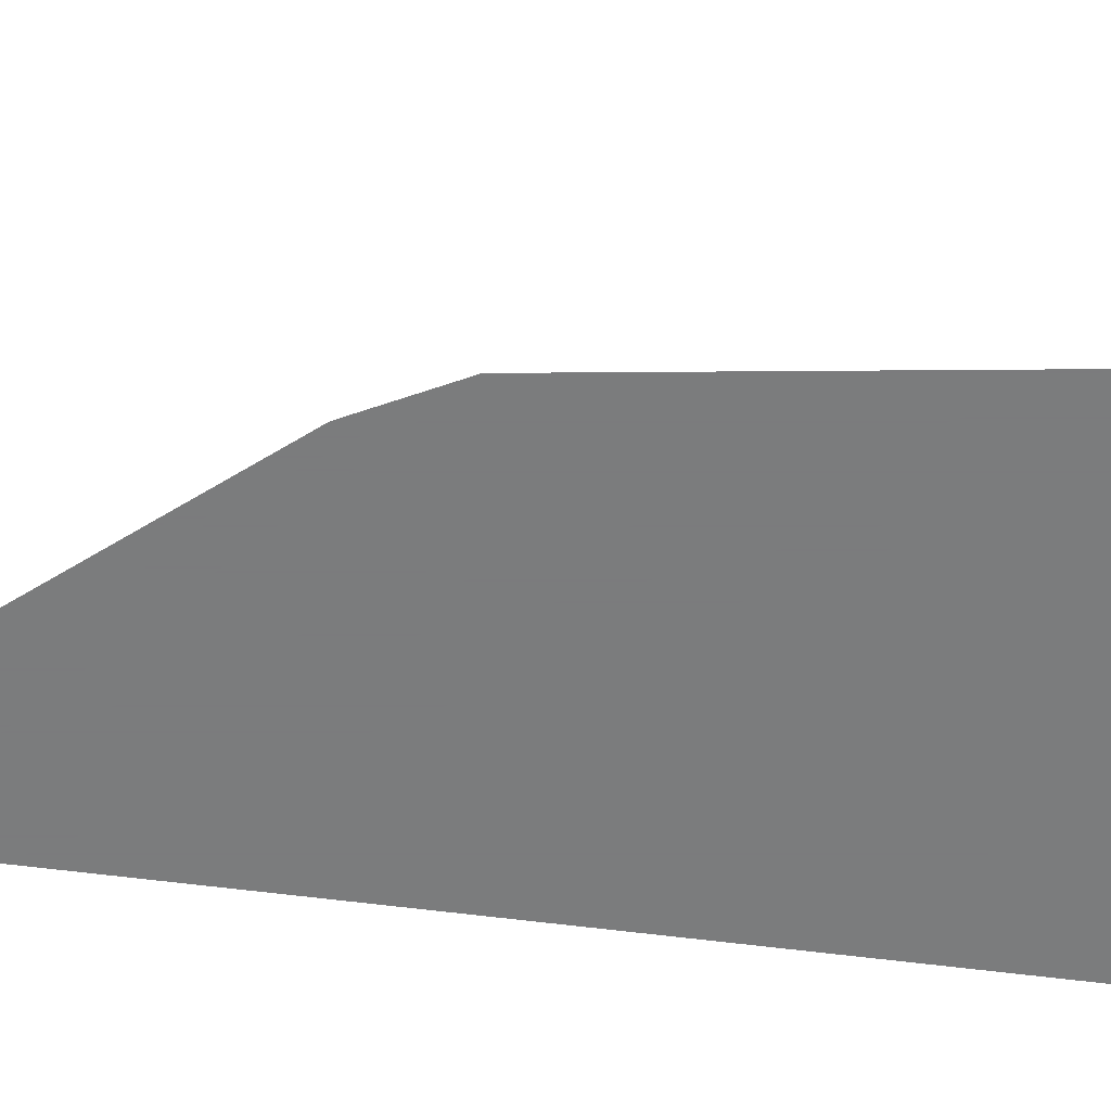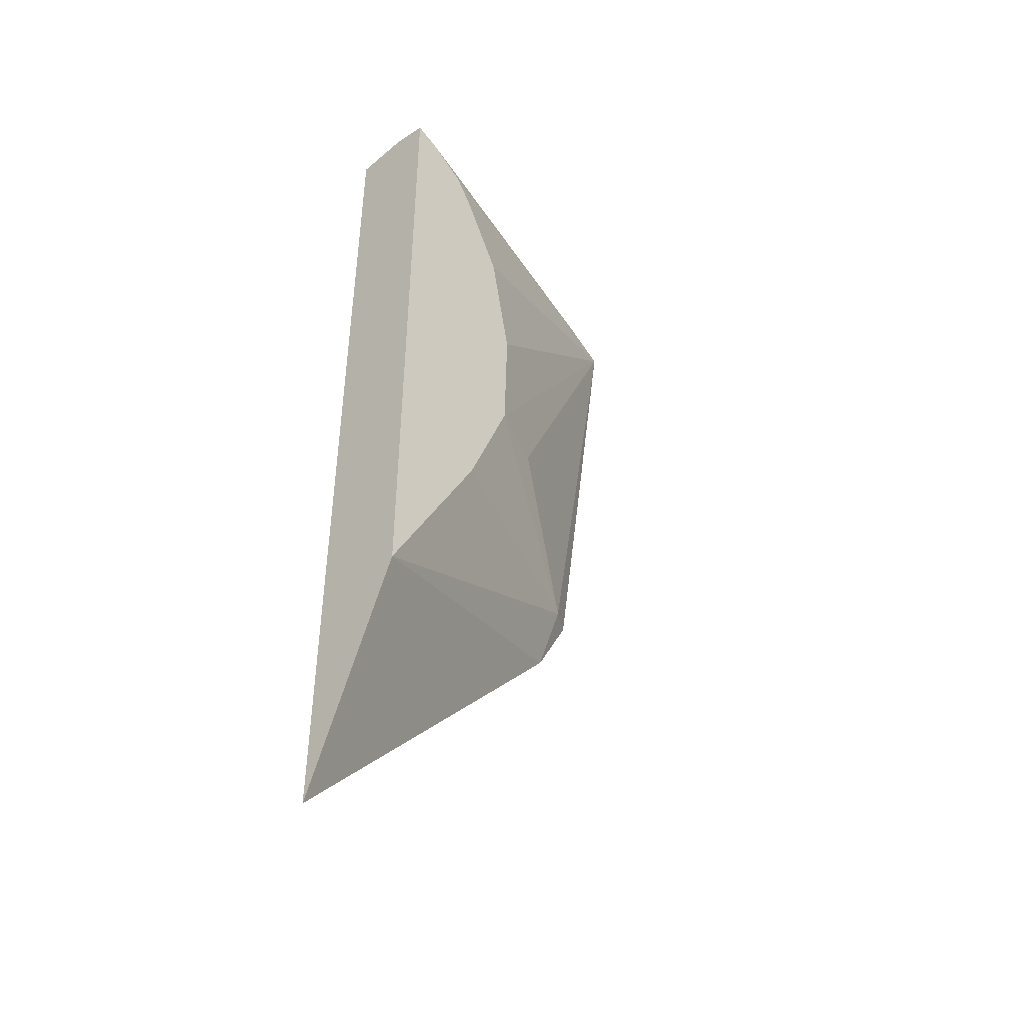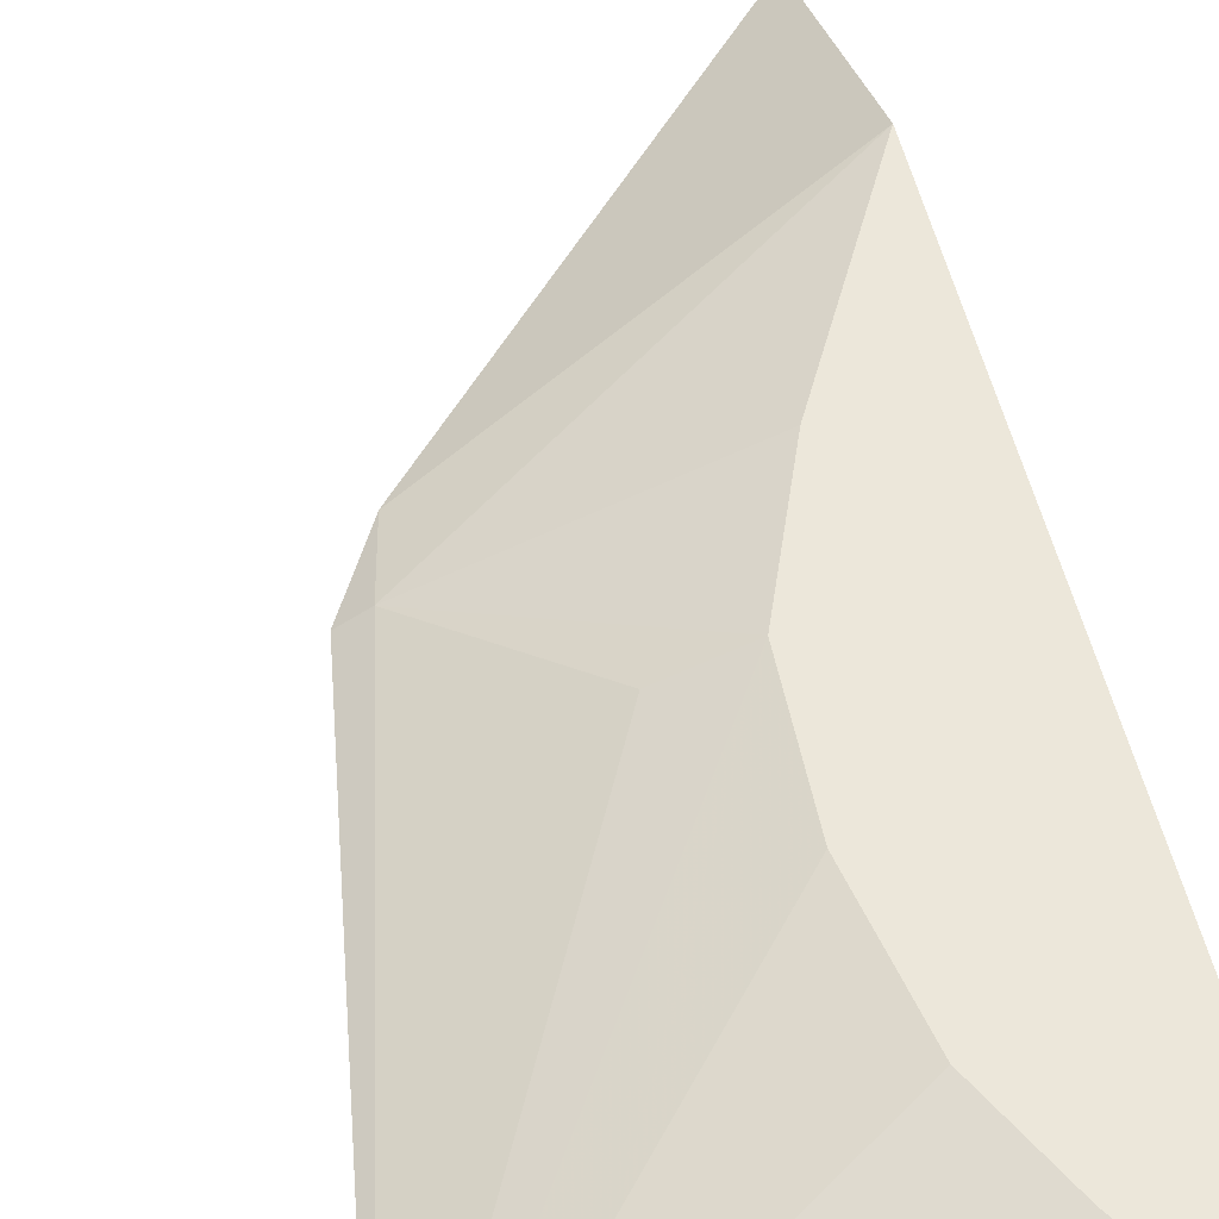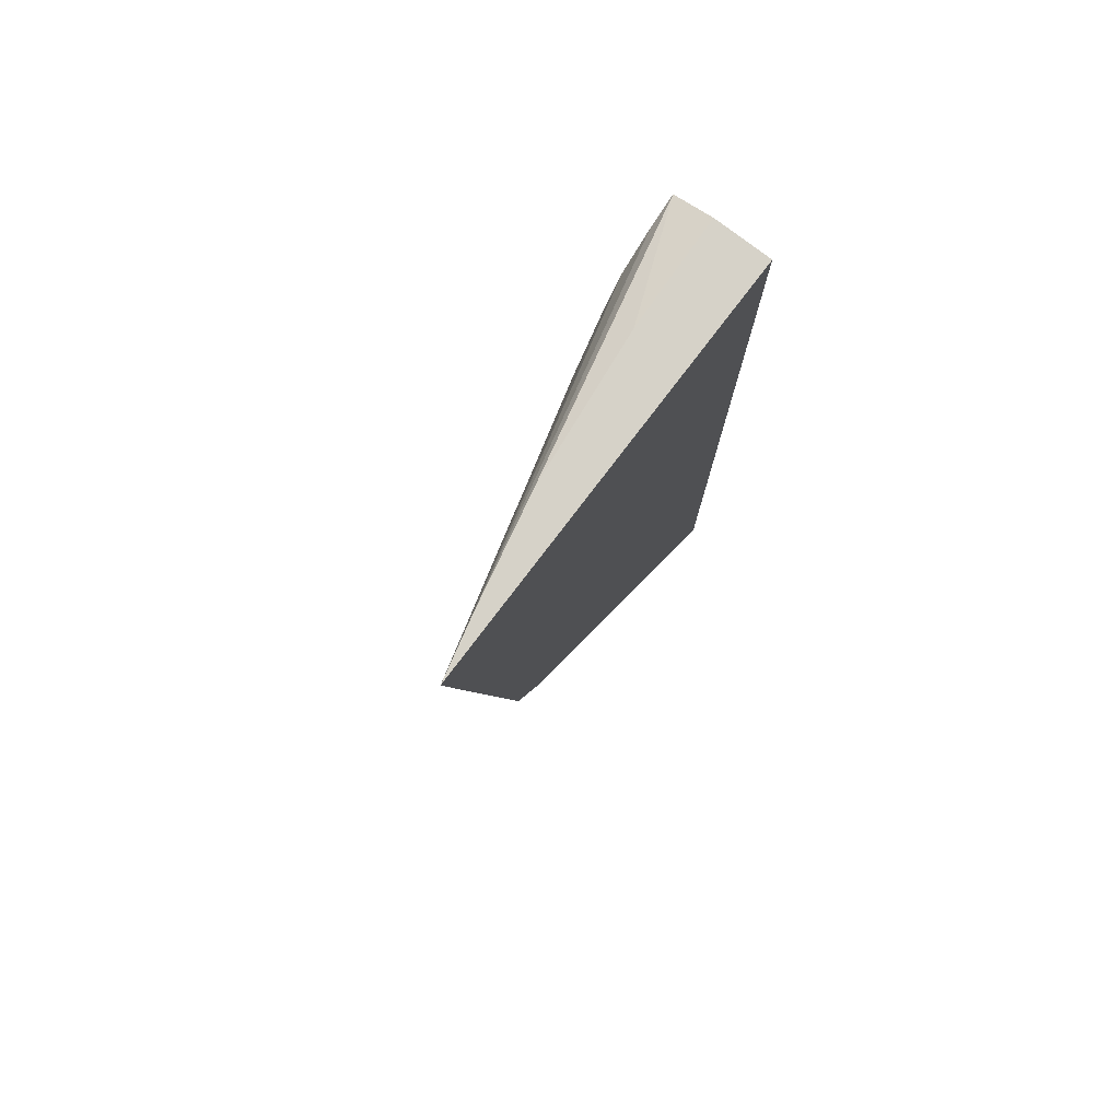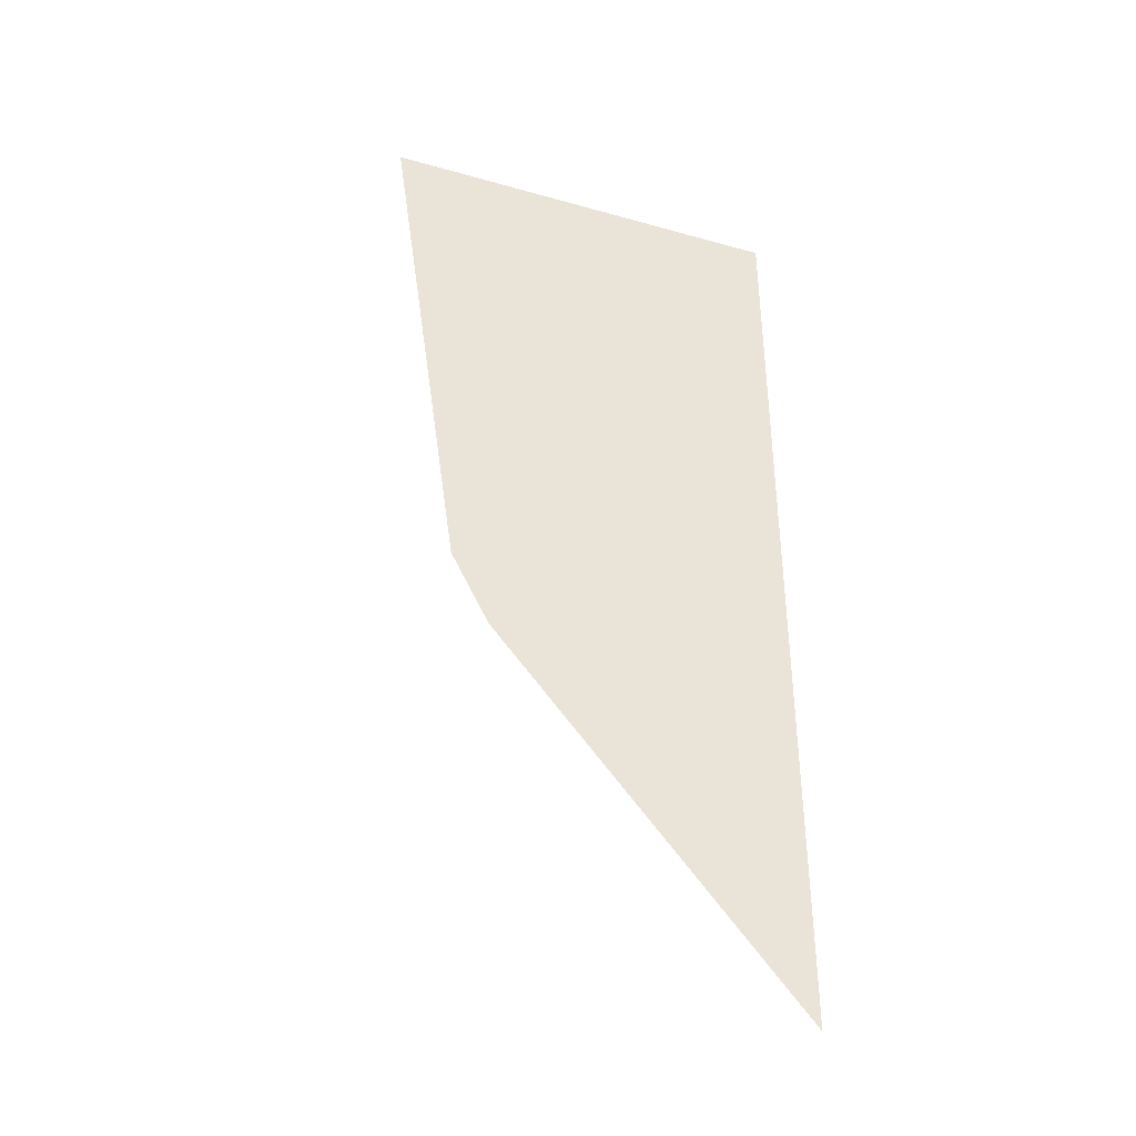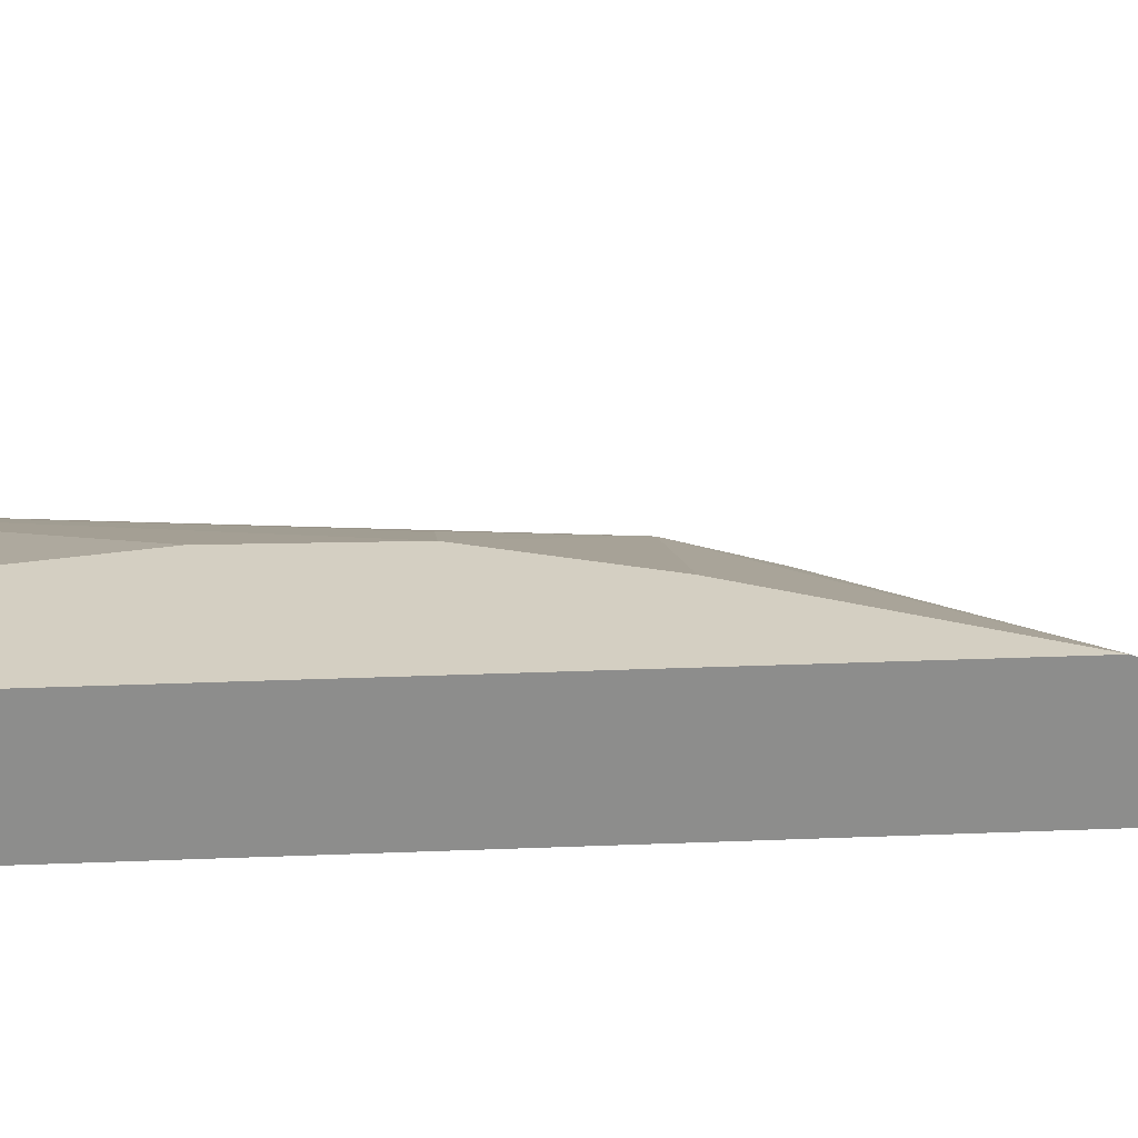
<metadata>
{"format":"obj","ext":"obj","renderer":"f3d","projection":"perspective","resolution":1024,"background":"white","views":[{"elev":-58.6,"azim":82.3,"up":"+Z"},{"elev":-46.6,"azim":-46.2,"up":"+Y"},{"elev":50.3,"azim":167.5,"up":"+Z"},{"elev":78.4,"azim":127.3,"up":"+Y"},{"elev":-40.1,"azim":160.8,"up":"+Y"},{"elev":25.8,"azim":-93.8,"up":"+Z"}]}
</metadata>
<code>
v -0.004478 0.02279 -0.01148
v -0.00251 0.02512 -0.01148
v -0.004478 0.02431 -0.01086
v -0.004478 0.02914 -0.01148
v -0.00226 0.02561 -0.01148
v -0.00241 0.02561 -0.01139
v -0.003827 0.0256 -0.01086
v -0.004478 0.02908 -0.01086
v -0.004478 0.02914 -0.01111
v -0.001755 0.02914 -0.01148
v -0.003111 0.02643 -0.01101
v -0.003515 0.02643 -0.01086
v -0.004289 0.02899 -0.01086
v -0.002813 0.02914 -0.01124
v -0.003766 0.02914 -0.01114
v -0.001776 0.02914 -0.01147
v -0.004049 0.02882 -0.01086
v -0.003915 0.02861 -0.01086
v -0.003643 0.02807 -0.01086
v -0.003491 0.02725 -0.01086
v -0.002144 0.02914 -0.01138
f 1 2 3
f 1 3 8
f 1 8 9
f 1 9 4
f 1 4 10
f 1 10 5
f 1 5 2
f 2 5 6
f 2 6 3
f 3 6 7
f 3 7 12
f 3 12 20
f 3 20 19
f 3 19 18
f 3 18 17
f 3 17 13
f 3 13 8
f 4 9 15
f 4 15 14
f 4 14 21
f 4 21 16
f 4 16 10
f 5 10 6
f 6 11 12
f 6 12 7
f 6 10 11
f 8 13 14
f 8 14 15
f 8 15 9
f 10 16 17
f 10 17 18
f 10 18 19
f 10 19 20
f 10 20 12
f 10 12 11
f 13 17 21
f 13 21 14
f 16 21 17

</code>
